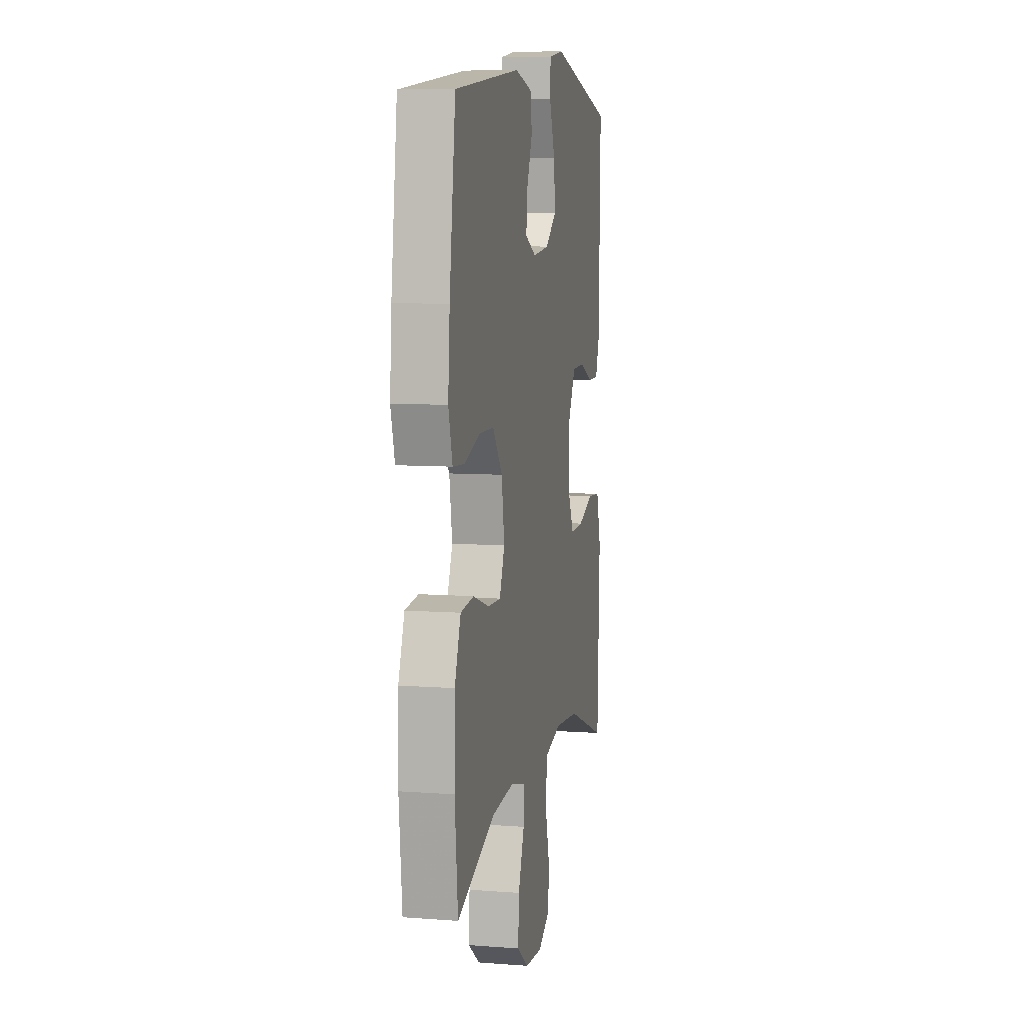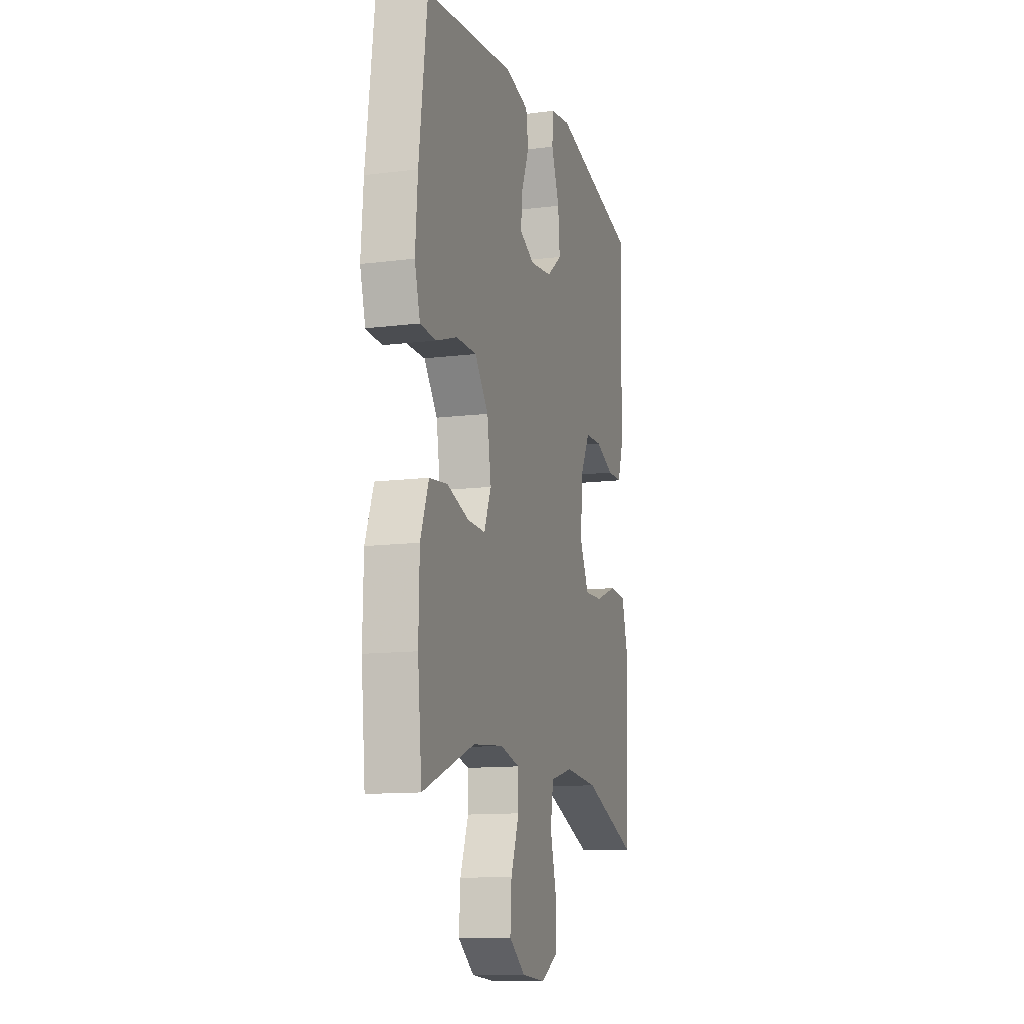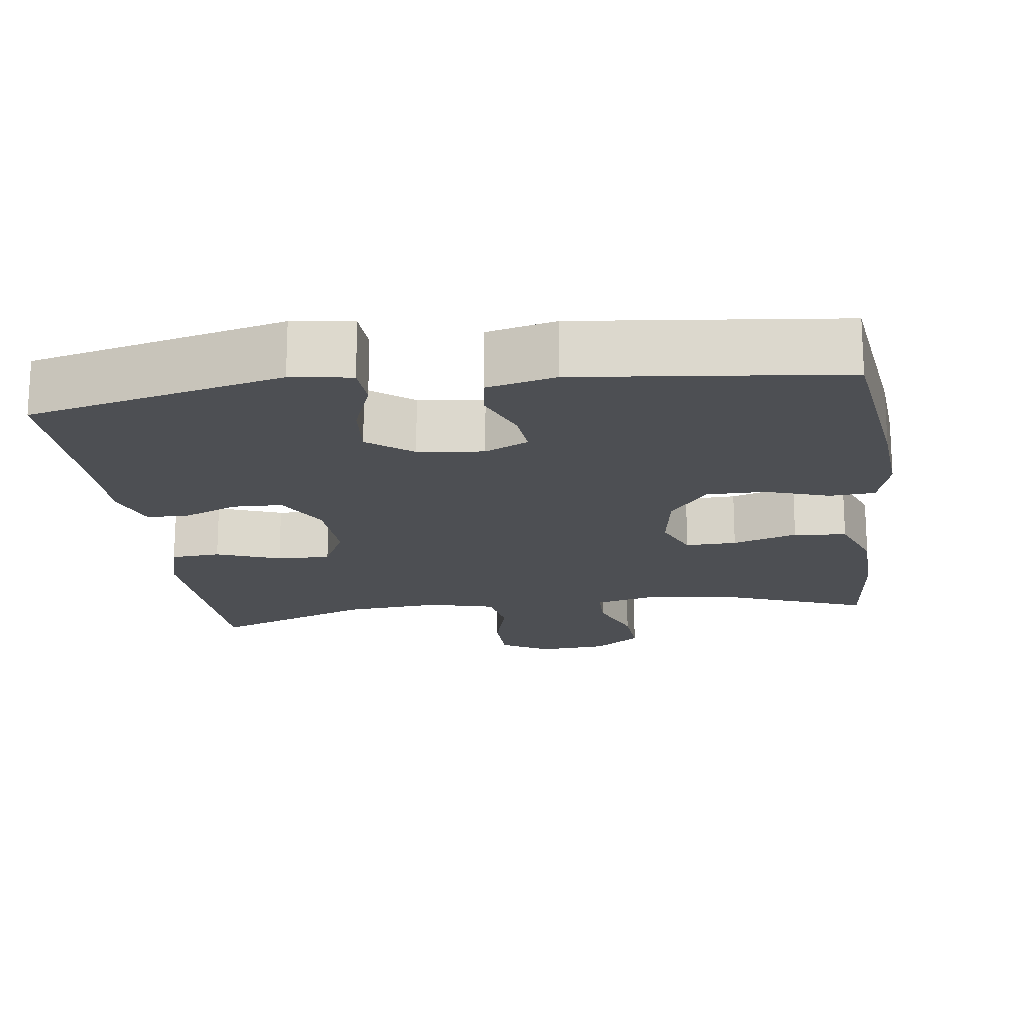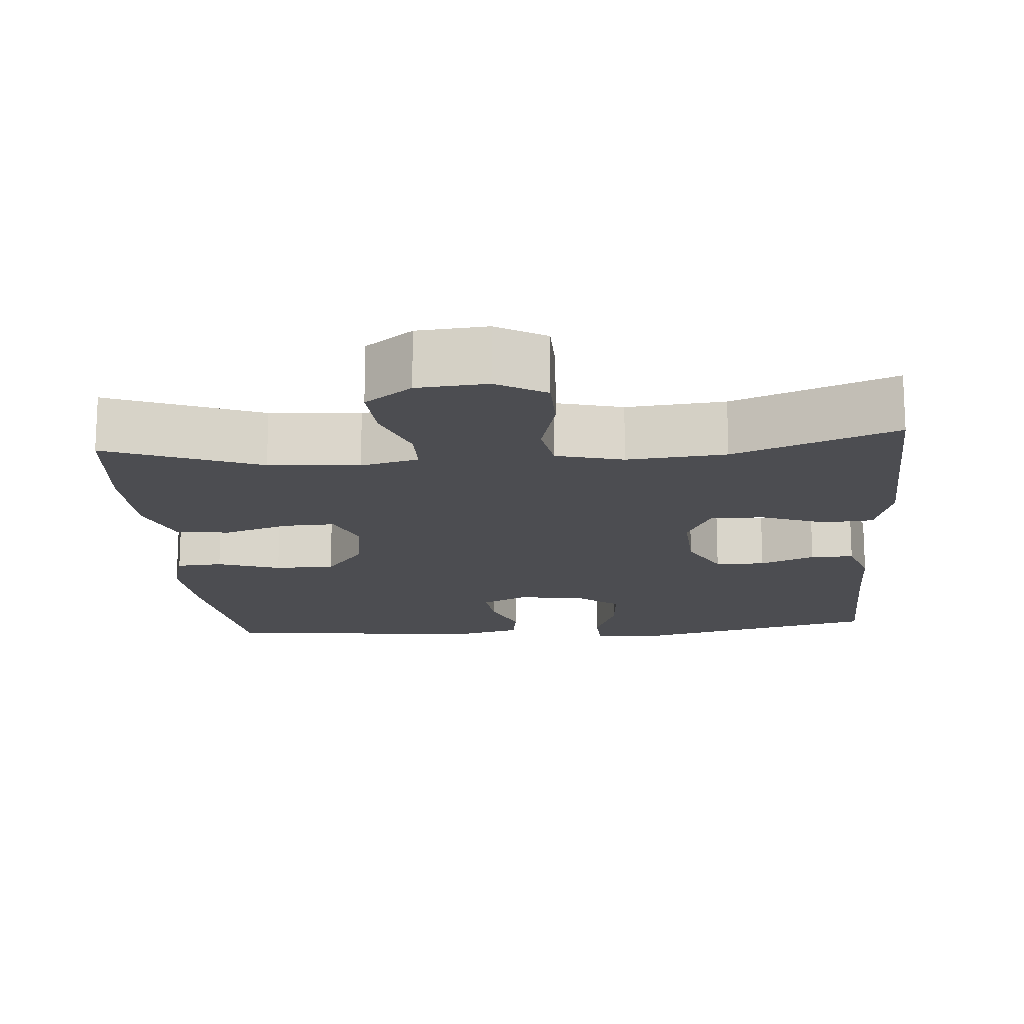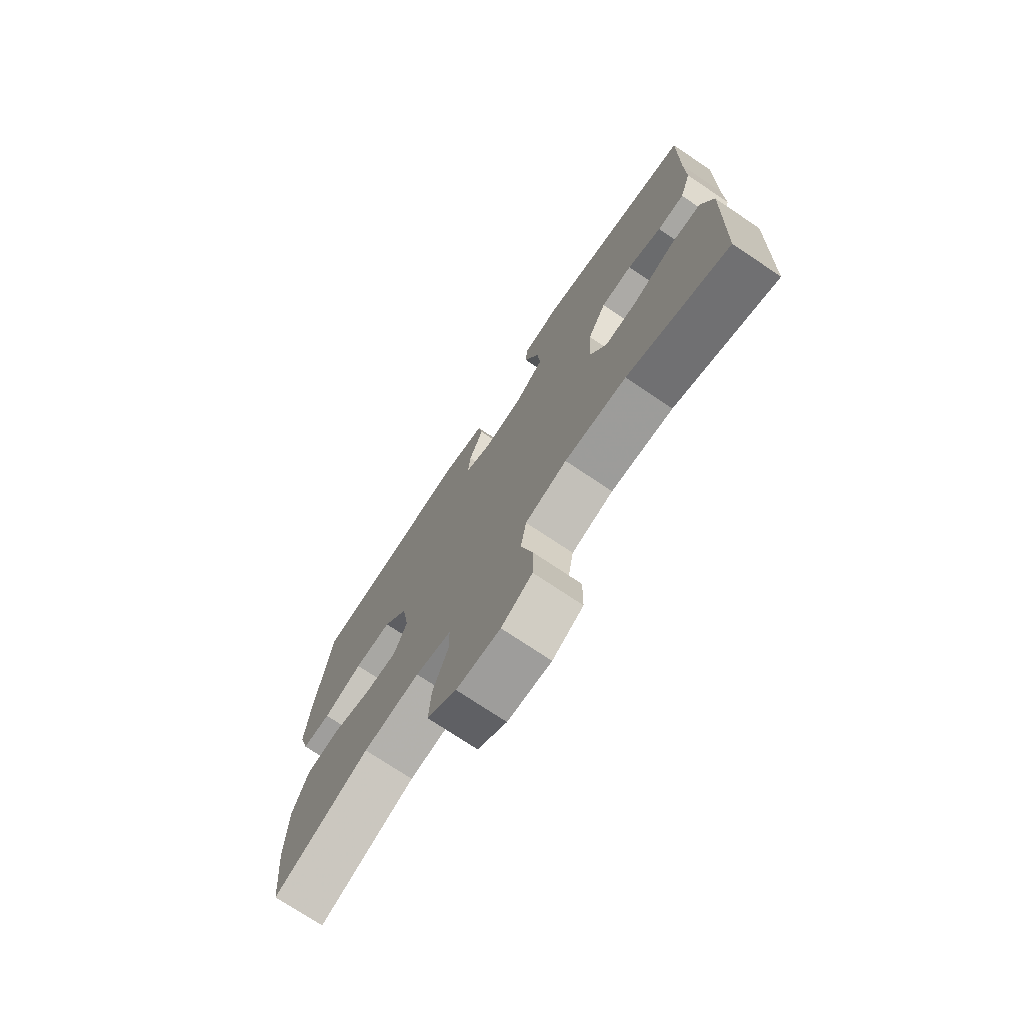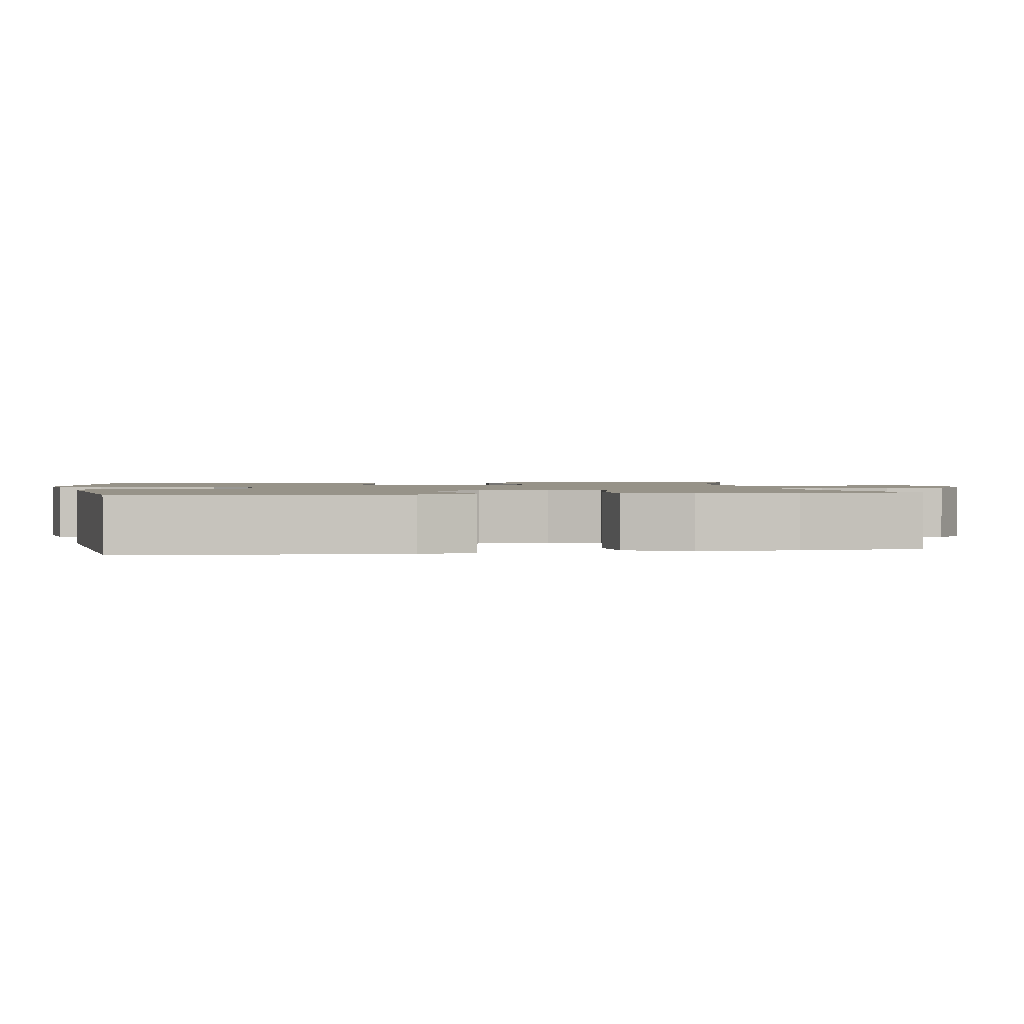
<metadata>
{"format":"obj","ext":"obj","renderer":"f3d","projection":"perspective","resolution":1024,"background":"white","views":[{"elev":8.0,"azim":101.9,"up":"+Z"},{"elev":-12.3,"azim":106.6,"up":"+Z"},{"elev":-17.9,"azim":7.7,"up":"+Y"},{"elev":-16.2,"azim":-175.3,"up":"+Y"},{"elev":-74.4,"azim":-123.8,"up":"+Z"},{"elev":1.5,"azim":80.7,"up":"+Y"}]}
</metadata>
<code>
v 0.5 0.07 0.5
v 0.532 0.07 0.253
v 0.541 0.07 0.136
v 0.52 0.07 0.061
v 0.459 0.07 0.057
v 0.376 0.07 0.085
v 0.297 0.07 0.085
v 0.245 0.07 0.018
v 0.23 0.07 -0.077
v 0.257 0.07 -0.143
v 0.325 0.07 -0.141
v 0.411 0.07 -0.113
v 0.481 0.07 -0.121
v 0.513 0.07 -0.207
v 0.516 0.07 -0.337
v 0.5 0.07 -0.5
v 0.298 0.07 -0.422
v 0.179 0.07 -0.411
v 0.103 0.07 -0.43
v 0.102 0.07 -0.492
v 0.134 0.07 -0.577
v 0.139 0.07 -0.655
v 0.077 0.07 -0.701
v -0.015 0.07 -0.708
v -0.08 0.07 -0.671
v -0.081 0.07 -0.592
v -0.057 0.07 -0.5
v -0.069 0.07 -0.431
v -0.157 0.07 -0.408
v -0.287 0.07 -0.419
v -0.5 0.07 -0.5
v -0.507 0.07 -0.318
v -0.512 0.07 -0.187
v -0.488 0.07 -0.102
v -0.422 0.07 -0.097
v -0.337 0.07 -0.129
v -0.266 0.07 -0.131
v -0.232 0.07 -0.06
v -0.237 0.07 0.043
v -0.276 0.07 0.116
v -0.342 0.07 0.118
v -0.414 0.07 0.088
v -0.471 0.07 0.088
v -0.495 0.07 0.159
v -0.495 0.07 0.272
v -0.5 0.07 0.5
v -0.162 0.07 0.581
v -0.082 0.07 0.569
v -0.079 0.07 0.511
v -0.11 0.07 0.429
v -0.117 0.07 0.351
v -0.058 0.07 0.305
v 0.029 0.07 0.295
v 0.087 0.07 0.323
v 0.081 0.07 0.385
v 0.051 0.07 0.459
v 0.06 0.07 0.517
v 0.151 0.07 0.539
v 0.5 0 0.5
v 0.532 0 0.253
v 0.541 0 0.136
v 0.52 0 0.061
v 0.459 0 0.057
v 0.376 0 0.085
v 0.297 0 0.085
v 0.245 0 0.018
v 0.23 0 -0.077
v 0.257 0 -0.143
v 0.325 0 -0.141
v 0.411 0 -0.113
v 0.481 0 -0.121
v 0.513 0 -0.207
v 0.516 0 -0.337
v 0.5 0 -0.5
v 0.298 0 -0.422
v 0.179 0 -0.411
v 0.103 0 -0.43
v 0.102 0 -0.492
v 0.134 0 -0.577
v 0.139 0 -0.655
v 0.077 0 -0.701
v -0.015 0 -0.708
v -0.08 0 -0.671
v -0.081 0 -0.592
v -0.057 0 -0.5
v -0.069 0 -0.431
v -0.157 0 -0.408
v -0.287 0 -0.419
v -0.5 0 -0.5
v -0.507 0 -0.318
v -0.512 0 -0.187
v -0.488 0 -0.102
v -0.422 0 -0.097
v -0.337 0 -0.129
v -0.266 0 -0.131
v -0.232 0 -0.06
v -0.237 0 0.043
v -0.276 0 0.116
v -0.342 0 0.118
v -0.414 0 0.088
v -0.471 0 0.088
v -0.495 0 0.159
v -0.495 0 0.272
v -0.5 0 0.5
v -0.162 0 0.581
v -0.082 0 0.569
v -0.079 0 0.511
v -0.11 0 0.429
v -0.117 0 0.351
v -0.058 0 0.305
v 0.029 0 0.295
v 0.087 0 0.323
v 0.081 0 0.385
v 0.051 0 0.459
v 0.06 0 0.517
v 0.151 0 0.539
f 55 56 57 58
f 54 55 58 1
f 53 54 1 2
f 47 48 49 50
f 45 46 47 50
f 45 50 51
f 44 45 51 52
f 41 42 43 44
f 40 41 44 52
f 33 34 35 36
f 33 36 37
f 30 31 32 33
f 29 30 33 37
f 28 29 37 38
f 24 25 26 27
f 24 27 28
f 23 24 28
f 20 21 22 23
f 19 20 23 28
f 18 19 28 38
f 14 15 16 17
f 11 12 13 14
f 10 11 14 17
f 9 10 17 18
f 3 4 5 6
f 53 2 3 6
f 53 6 7
f 39 40 52 53
f 39 53 7 8
f 9 18 38 39
f 8 9 39
f 116 115 114 113
f 59 116 113 112
f 60 59 112 111
f 108 107 106 105
f 108 105 104 103
f 109 108 103
f 110 109 103 102
f 102 101 100 99
f 110 102 99 98
f 94 93 92 91
f 95 94 91
f 91 90 89 88
f 95 91 88 87
f 96 95 87 86
f 85 84 83 82
f 86 85 82
f 86 82 81
f 81 80 79 78
f 86 81 78 77
f 96 86 77 76
f 75 74 73 72
f 72 71 70 69
f 75 72 69 68
f 76 75 68 67
f 64 63 62 61
f 64 61 60 111
f 65 64 111
f 111 110 98 97
f 66 65 111 97
f 97 96 76 67
f 97 67 66
f 1 59 60 2
f 2 60 61 3
f 3 61 62 4
f 4 62 63 5
f 5 63 64 6
f 6 64 65 7
f 7 65 66 8
f 8 66 67 9
f 9 67 68 10
f 10 68 69 11
f 11 69 70 12
f 12 70 71 13
f 13 71 72 14
f 14 72 73 15
f 15 73 74 16
f 16 74 75 17
f 17 75 76 18
f 18 76 77 19
f 19 77 78 20
f 20 78 79 21
f 21 79 80 22
f 22 80 81 23
f 23 81 82 24
f 24 82 83 25
f 25 83 84 26
f 26 84 85 27
f 27 85 86 28
f 28 86 87 29
f 29 87 88 30
f 30 88 89 31
f 31 89 90 32
f 32 90 91 33
f 33 91 92 34
f 34 92 93 35
f 35 93 94 36
f 36 94 95 37
f 37 95 96 38
f 38 96 97 39
f 39 97 98 40
f 40 98 99 41
f 41 99 100 42
f 42 100 101 43
f 43 101 102 44
f 44 102 103 45
f 45 103 104 46
f 46 104 105 47
f 47 105 106 48
f 48 106 107 49
f 49 107 108 50
f 50 108 109 51
f 51 109 110 52
f 52 110 111 53
f 53 111 112 54
f 54 112 113 55
f 55 113 114 56
f 56 114 115 57
f 57 115 116 58
f 58 116 59 1

</code>
